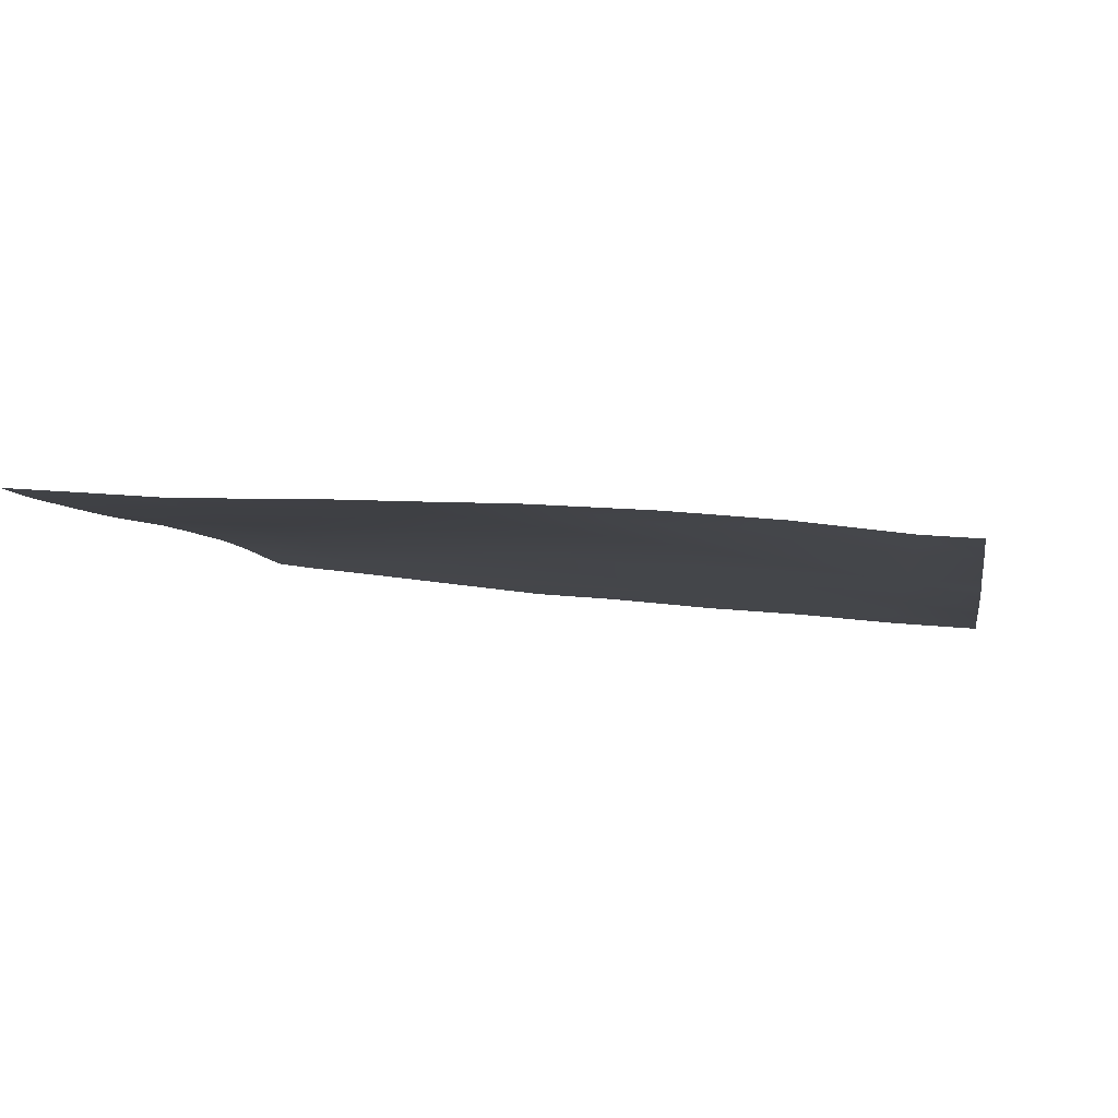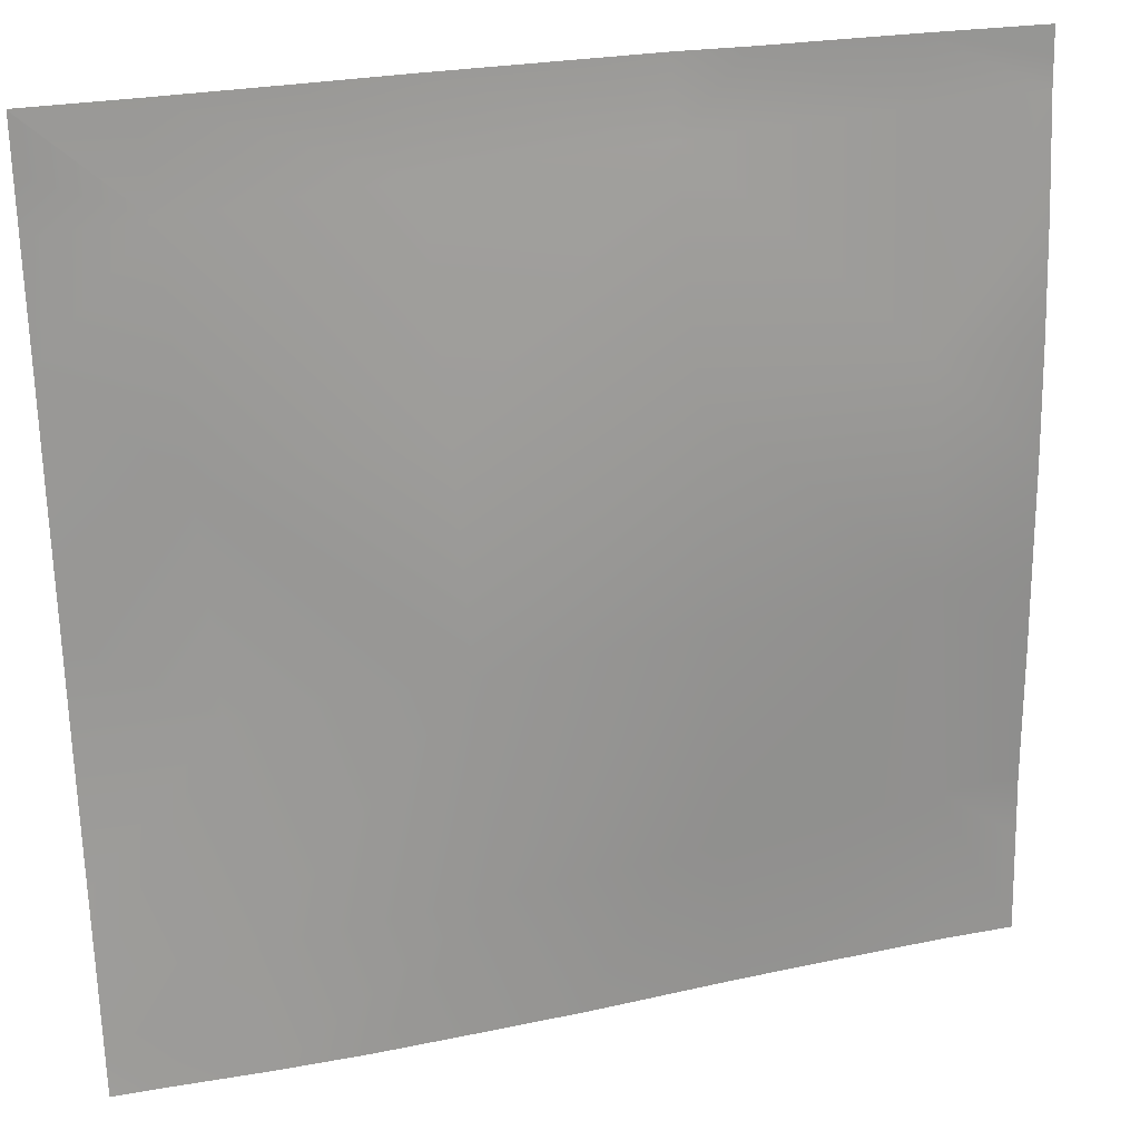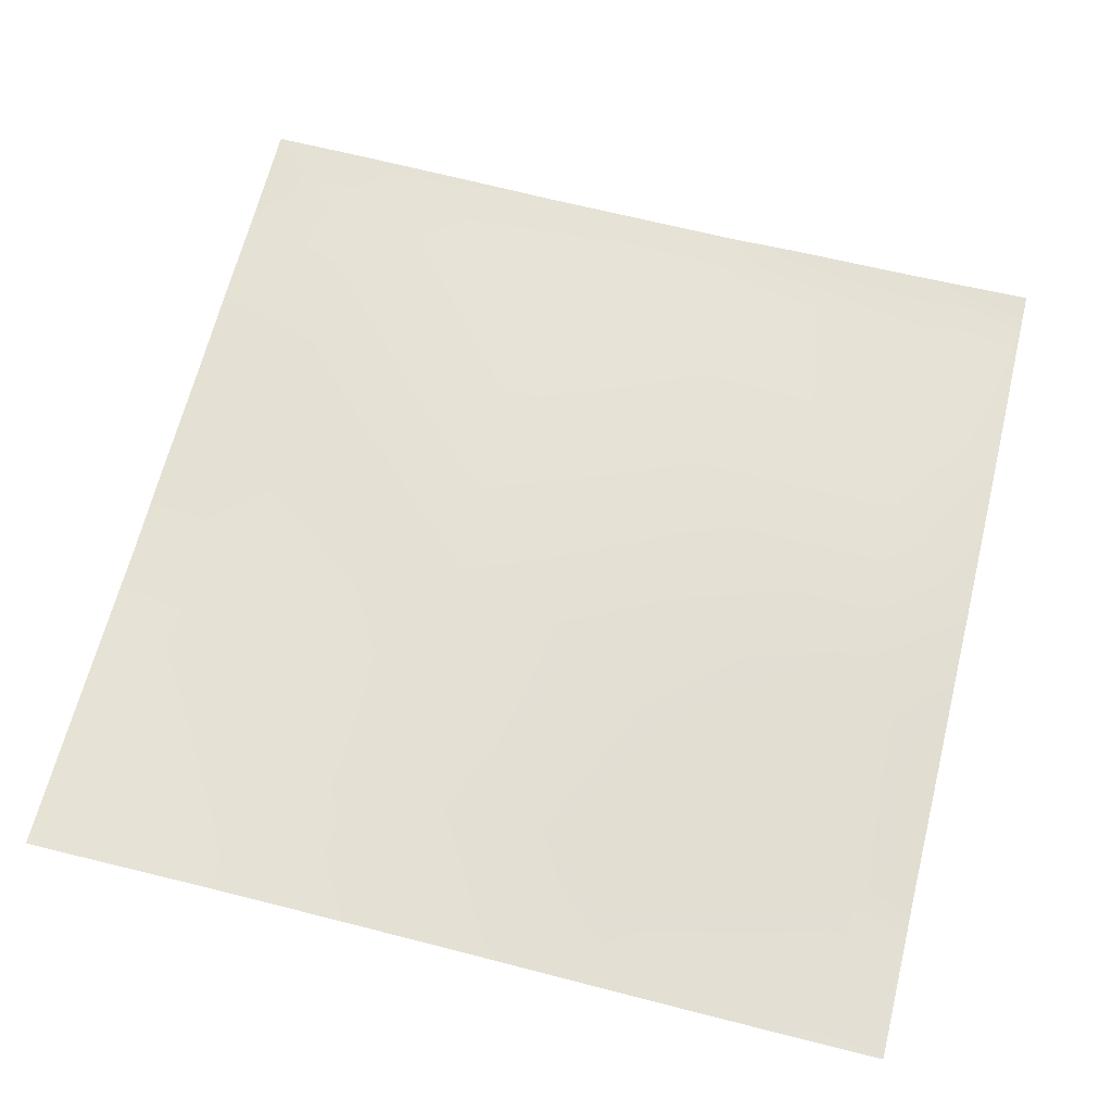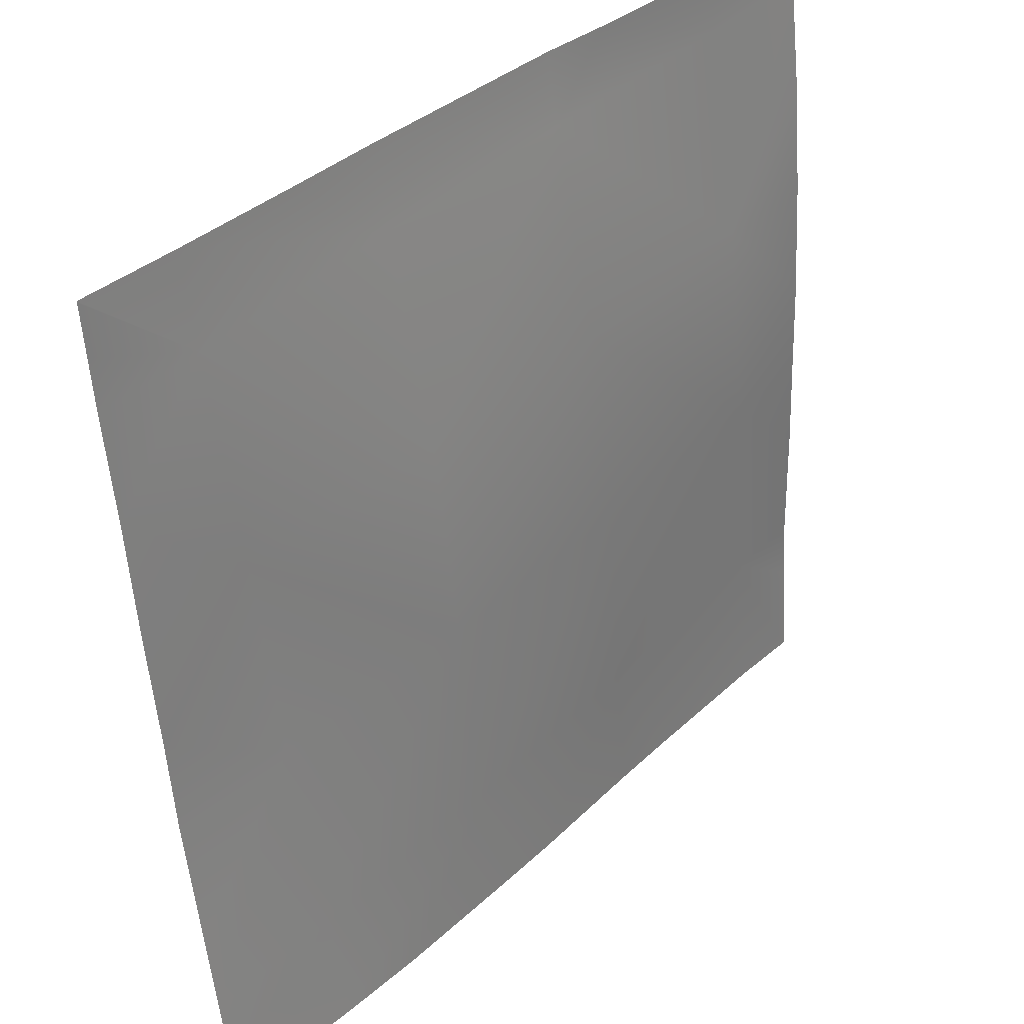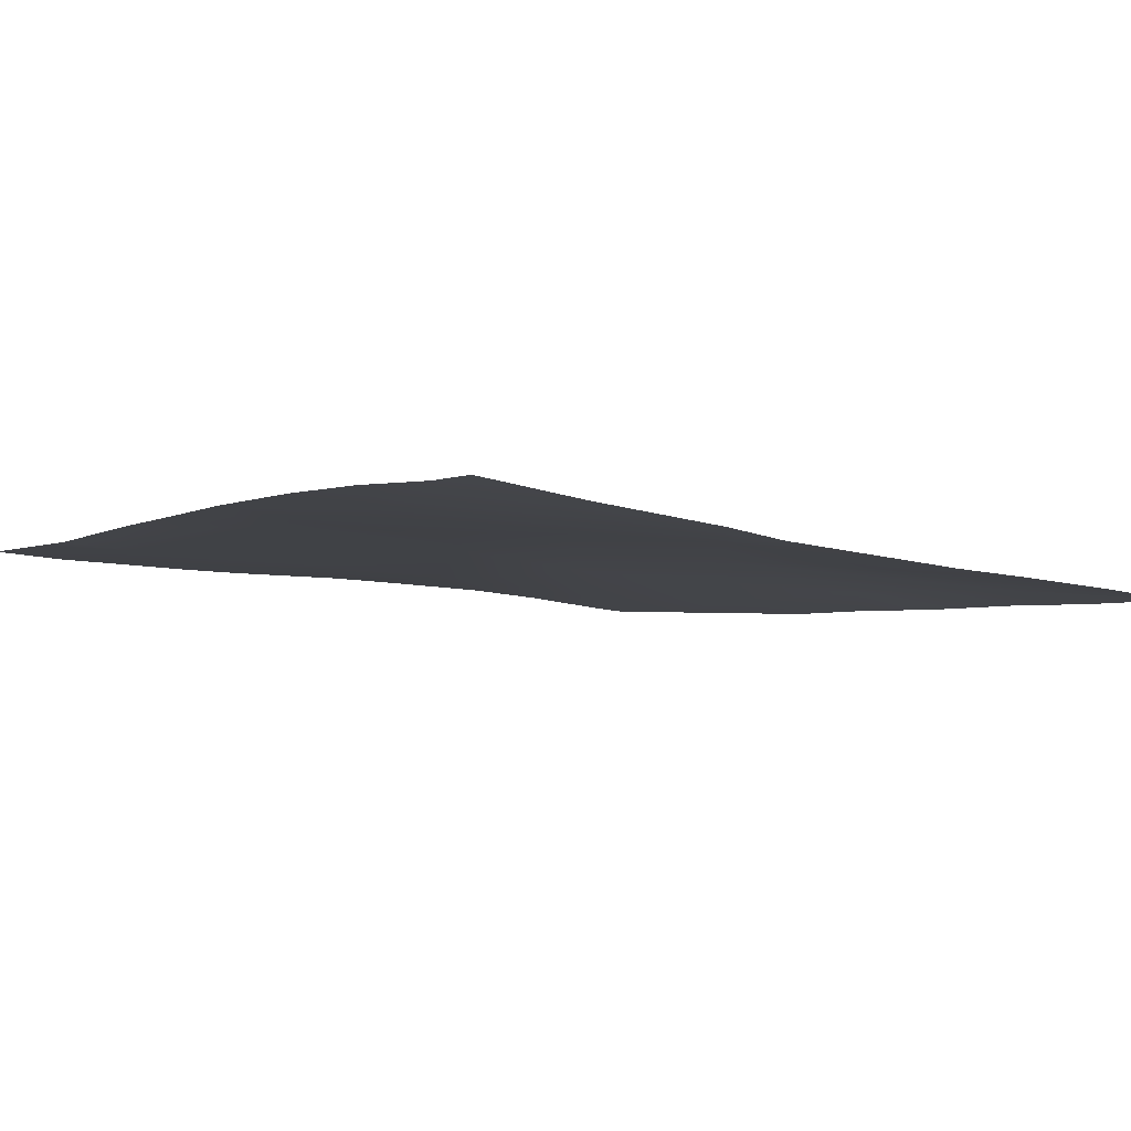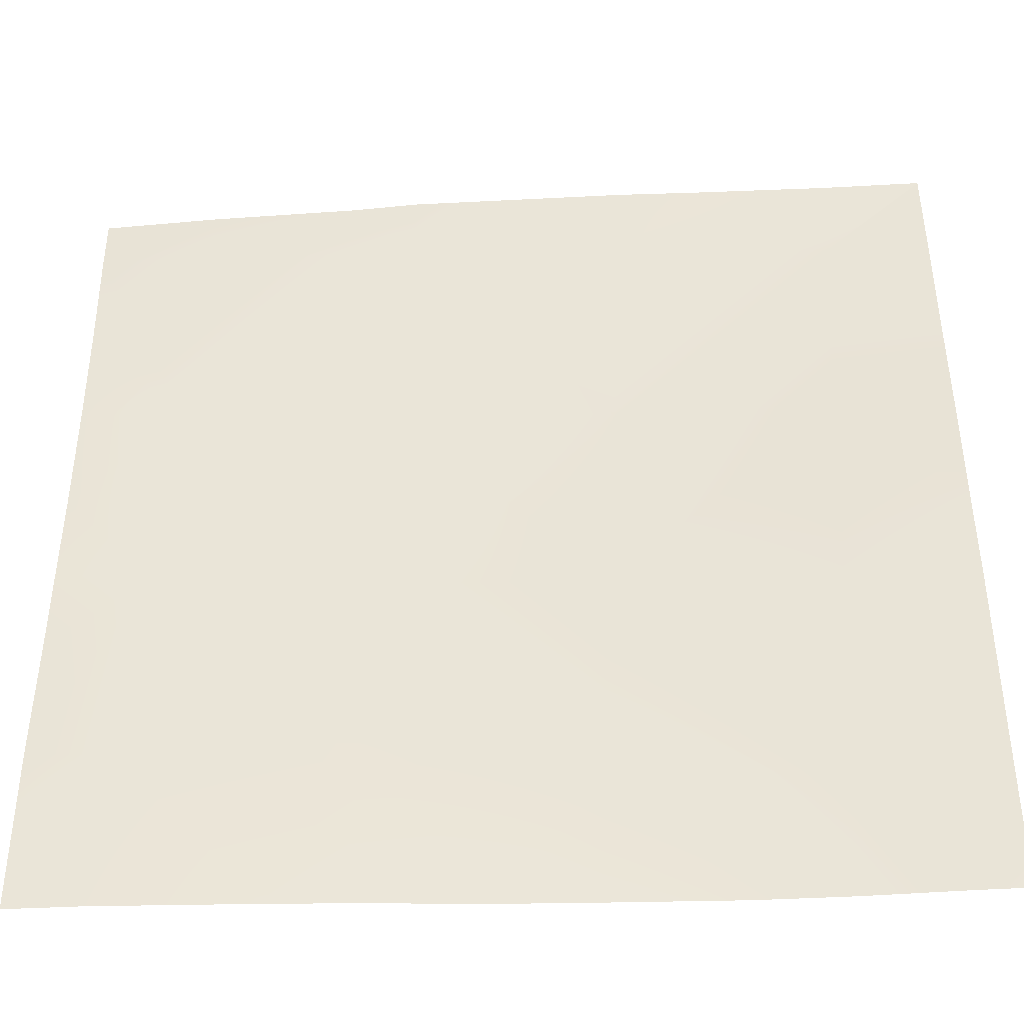
<metadata>
{"format":"obj","ext":"obj","renderer":"f3d","projection":"perspective","resolution":1024,"background":"white","views":[{"elev":-5.9,"azim":-80.2,"up":"+Y"},{"elev":27.1,"azim":163.6,"up":"+Z"},{"elev":70.9,"azim":-166.1,"up":"+Y"},{"elev":38.7,"azim":132.7,"up":"+Z"},{"elev":-9.9,"azim":-38.2,"up":"+Y"},{"elev":-46.7,"azim":3.1,"up":"+Z"}]}
</metadata>
<code>
v 48 2.987 -24
v 48.74 2.871 -22.55
v 48.67 2.985 -24
v 48 2.925 -23.22
v 50.05 3.03 -24
v 48 2.913 -23.07
v 48 2.868 -22.51
v 50.74 2.965 -22.65
v 50.67 3.056 -24
v 48.85 2.814 -20.55
v 48 2.834 -21.32
v 51.95 3.132 -24
v 48 2.758 -19.61
v 48.95 2.673 -18.56
v 48 2.68 -18.51
v 48 2.796 -20.51
v 50.84 2.899 -20.66
v 50.95 2.718 -18.66
v 48 2.582 -17.5
v 48 2.451 -16.51
v 49.05 2.403 -16.56
v 51.05 2.359 -16.67
v 52.94 2.715 -18.77
v 49.08 2.356 -16
v 48 2.429 -16.25
v 48 2.409 -16
v 52.84 2.871 -20.76
v 52.73 3.044 -22.76
v 52.67 3.157 -24
v 53.85 3.19 -24
v 54.67 3.184 -24
v 54.73 3.044 -22.86
v 56 3.149 -24
v 55.58 3.155 -24
v 56 3.095 -23.62
v 54.83 2.781 -20.87
v 56 2.912 -22.17
v 56 2.751 -20.93
v 56 3.011 -22.93
v 54.93 2.608 -18.87
v 55.04 2.392 -16.88
v 56 2.558 -18.93
v 56 2.677 -20.06
v 56 2.473 -17.91
v 53.08 2.274 -16
v 53.04 2.363 -16.77
v 51.79 2.279 -16
v 56 2.368 -16.93
v 56 2.329 -16.47
v 56 2.291 -16.01
v 55.08 2.298 -16
v 53.9 2.288 -16
v 50.45 2.32 -16
v 51.08 2.282 -16
v 56 2.29 -16
f 1 2 3
f 1 4 2
f 3 2 5
f 6 2 4
f 6 7 2
f 5 8 9
f 5 2 8
f 7 10 2
f 7 11 10
f 2 10 8
f 12 9 8
f 13 14 10
f 13 15 14
f 13 10 16
f 10 17 8
f 10 18 17
f 11 16 10
f 15 19 14
f 14 20 21
f 14 19 20
f 22 14 21
f 14 22 18
f 18 22 23
f 20 24 21
f 20 25 24
f 25 26 24
f 10 14 18
f 27 17 18
f 28 8 17
f 28 12 8
f 28 29 12
f 29 28 30
f 31 28 32
f 31 30 28
f 33 34 35
f 32 27 36
f 27 32 28
f 37 36 38
f 36 39 32
f 36 37 39
f 35 32 39
f 35 34 32
f 34 31 32
f 36 27 40
f 27 28 17
f 40 23 41
f 27 23 40
f 42 43 40
f 43 36 40
f 43 38 36
f 42 40 44
f 22 45 46
f 22 47 45
f 23 46 41
f 41 44 40
f 41 48 44
f 48 41 49
f 49 41 50
f 46 51 41
f 46 52 51
f 46 23 22
f 23 27 18
f 21 53 22
f 21 24 53
f 54 22 53
f 52 46 45
f 55 41 51
f 55 50 41
f 54 47 22

</code>
